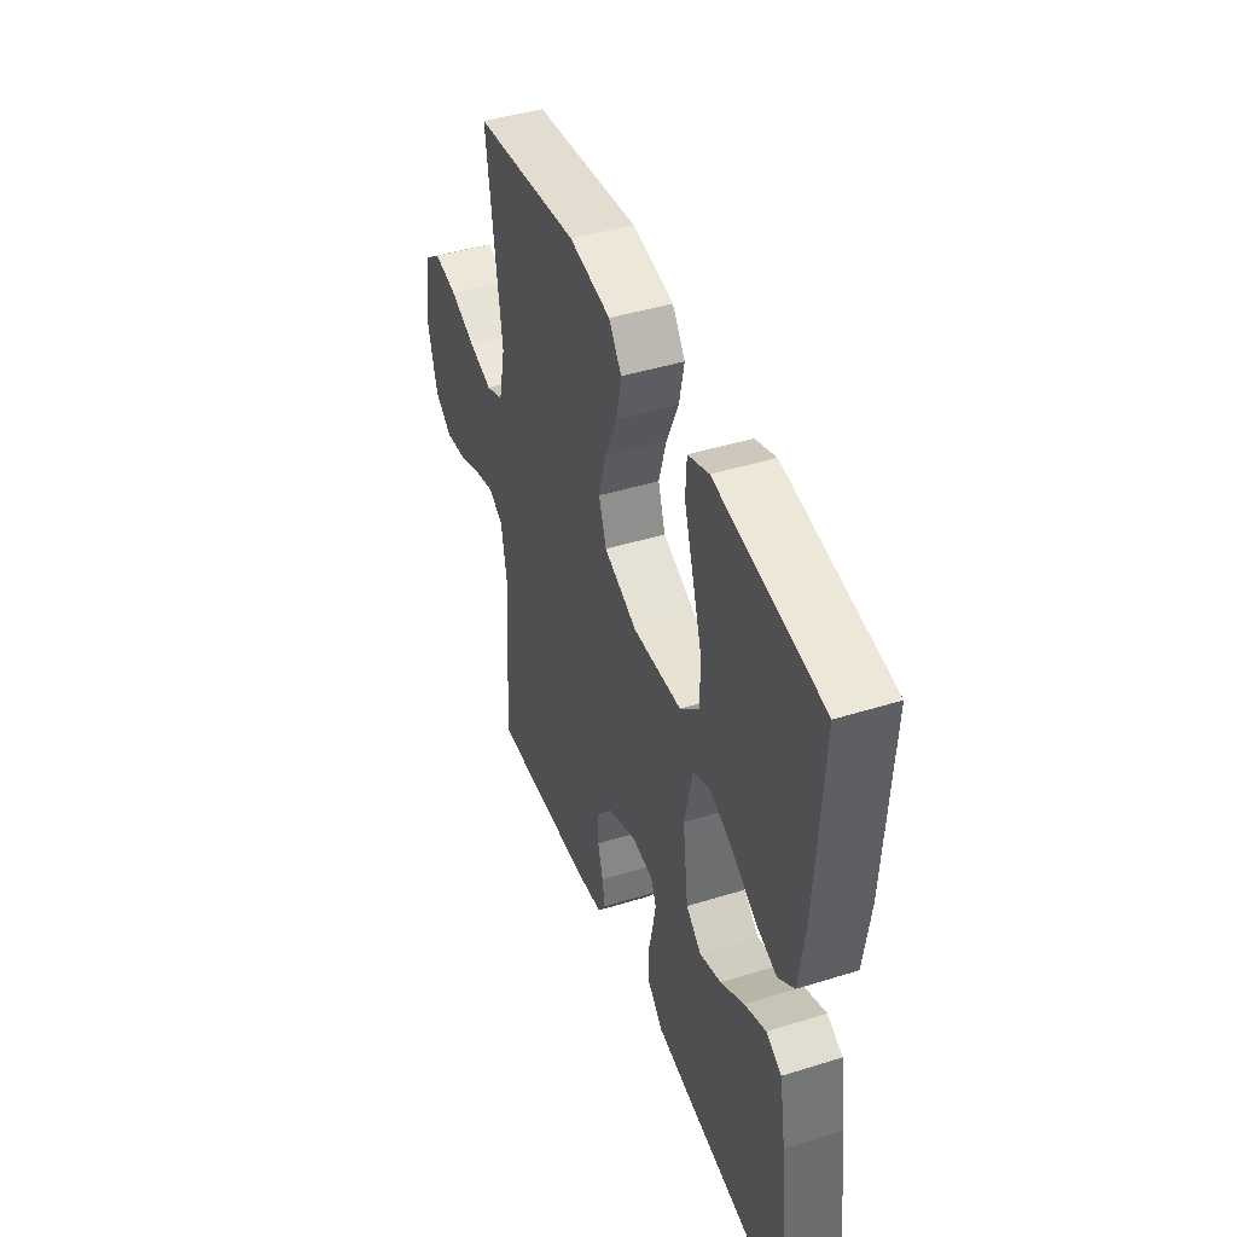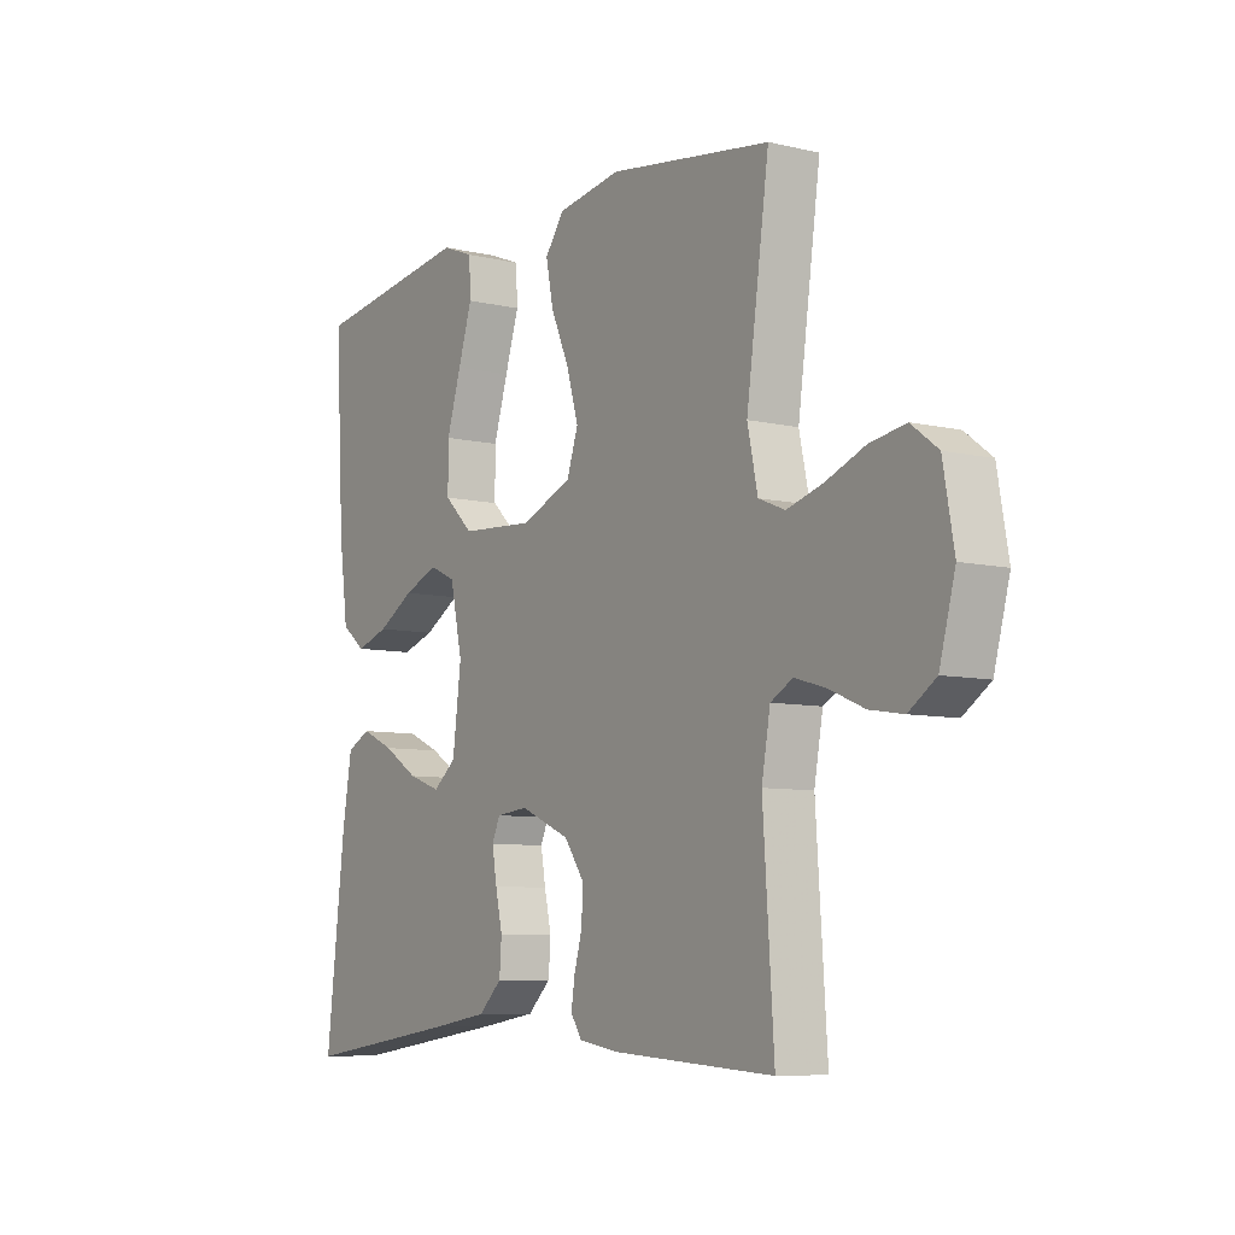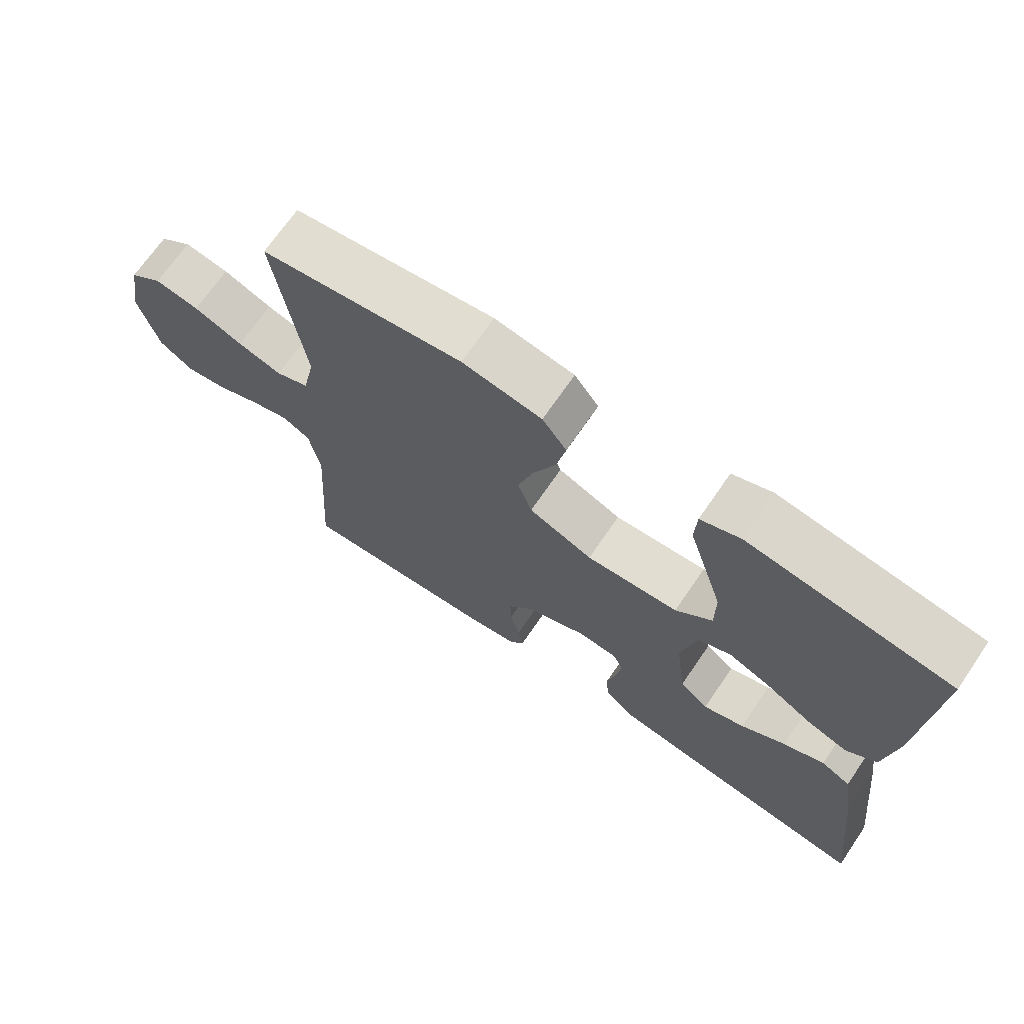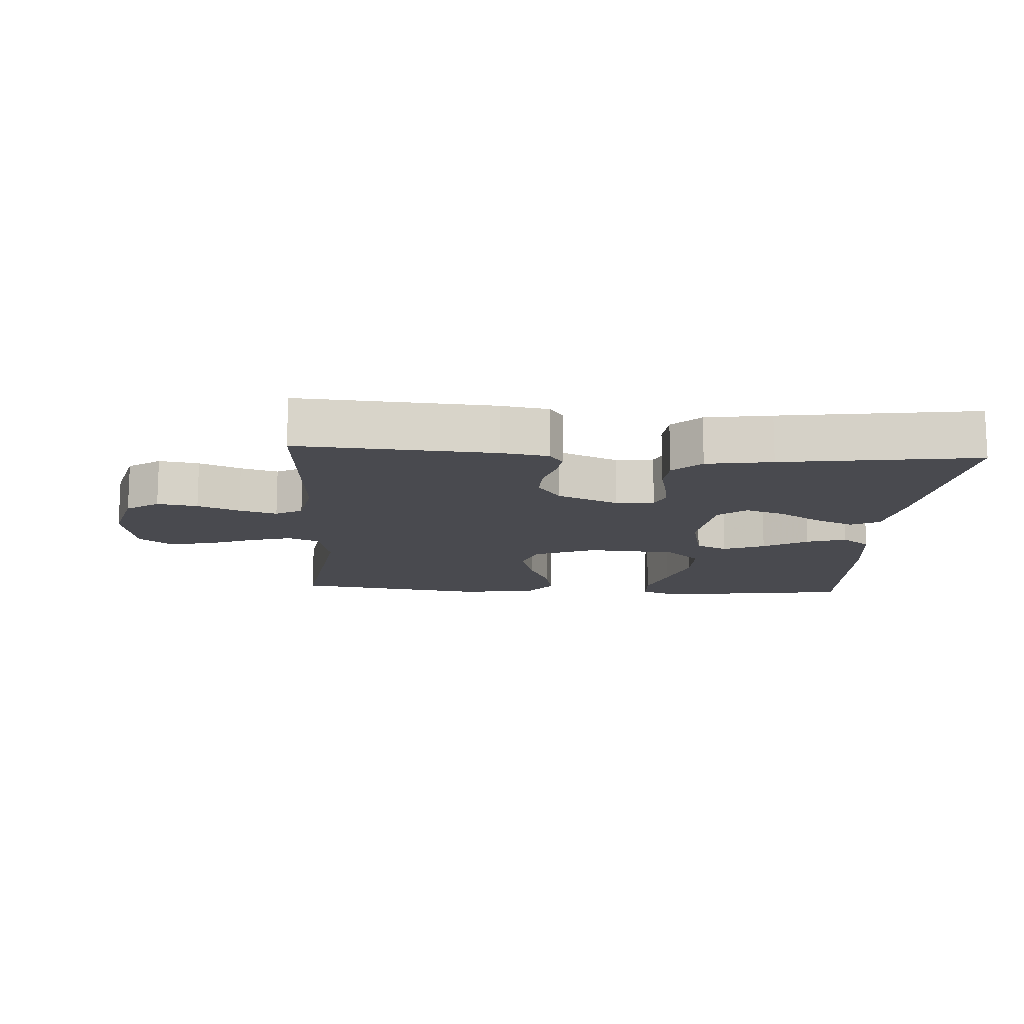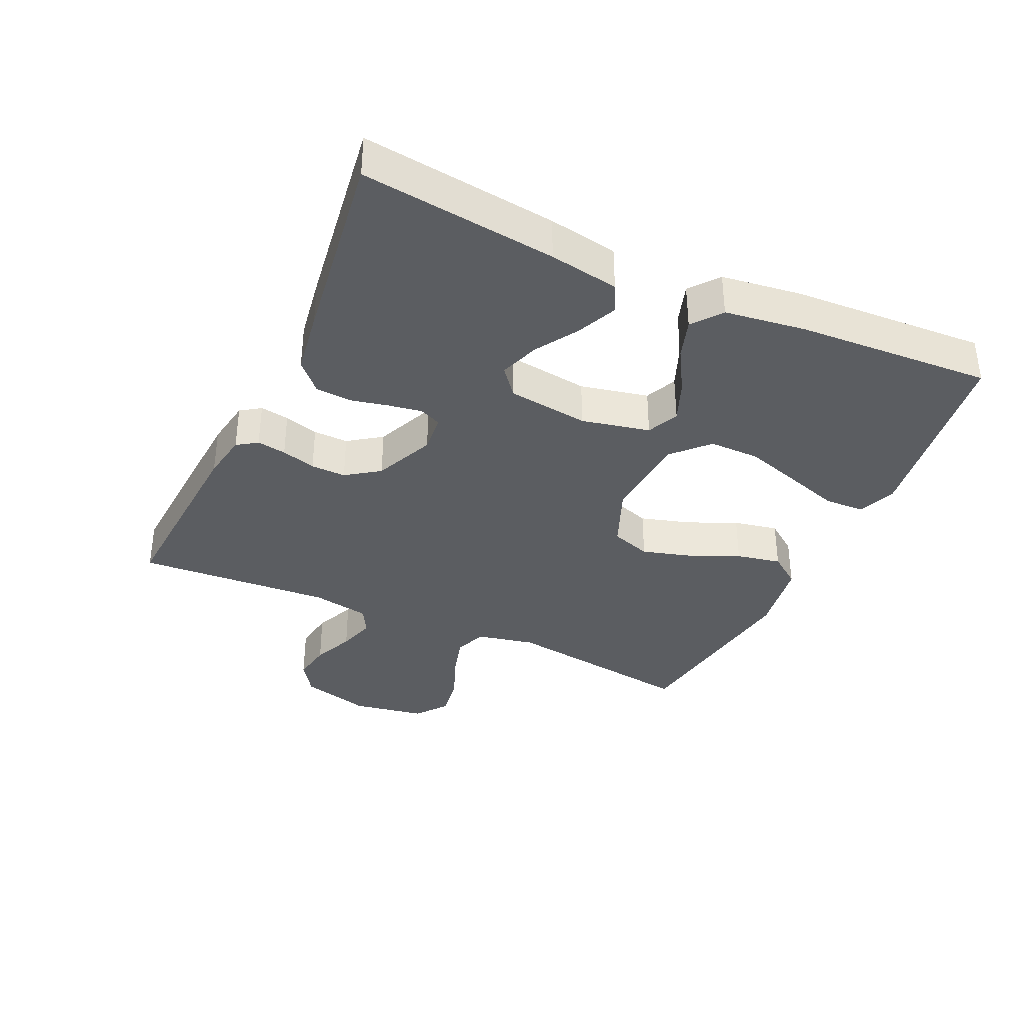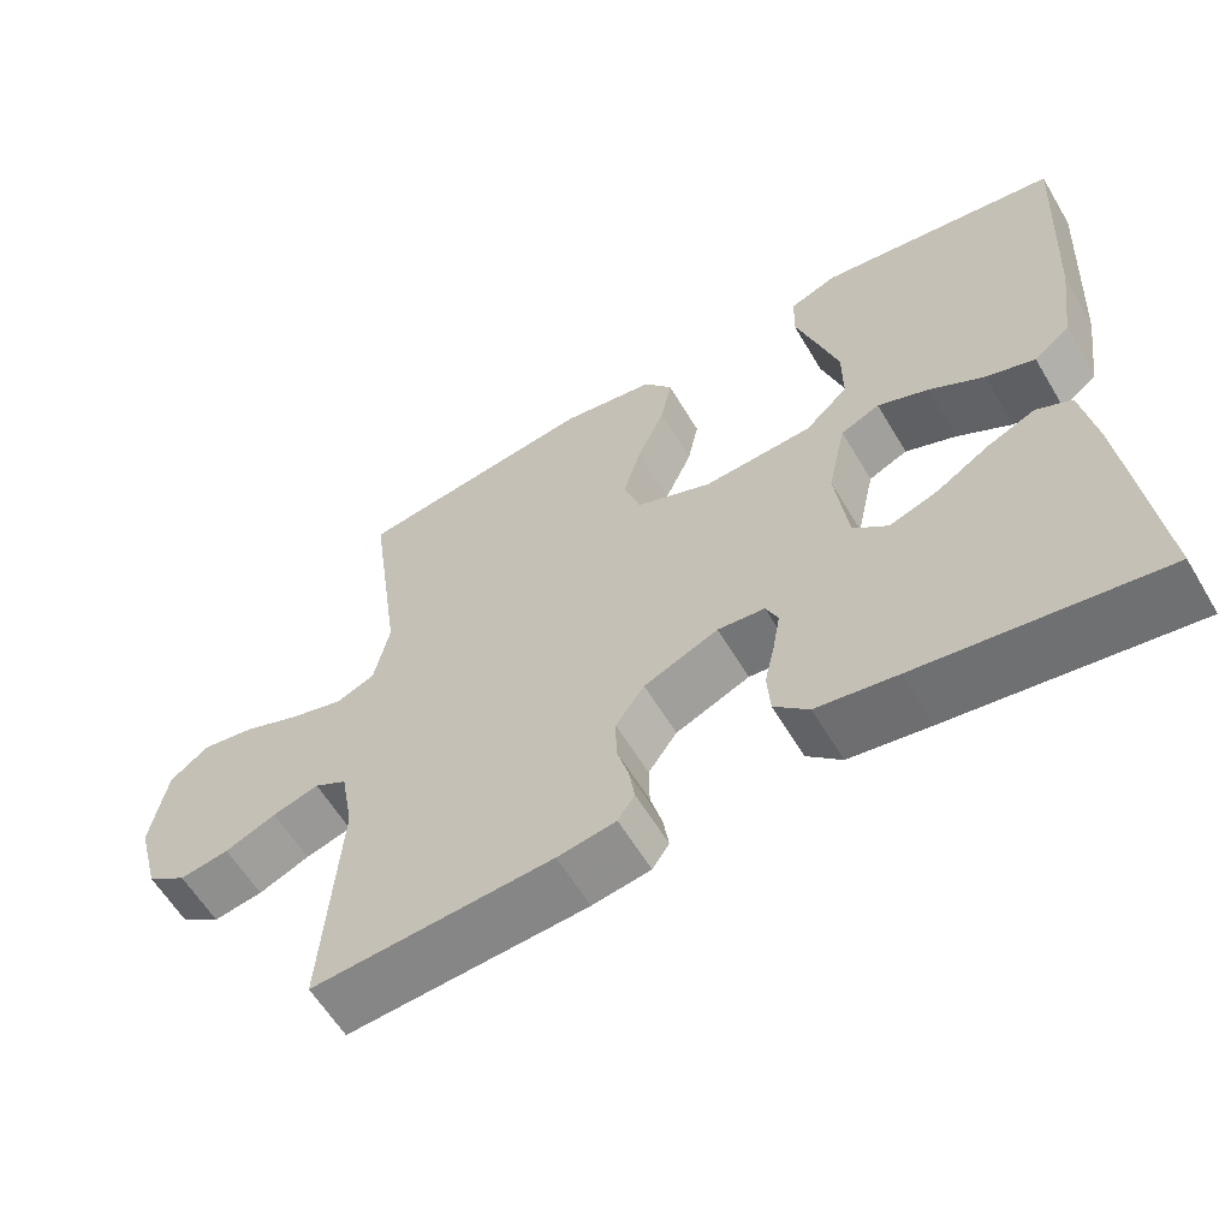
<metadata>
{"format":"obj","ext":"obj","renderer":"f3d","projection":"perspective","resolution":1024,"background":"white","views":[{"elev":44.1,"azim":-110.0,"up":"+Z"},{"elev":-7.7,"azim":56.6,"up":"+Z"},{"elev":69.7,"azim":-145.6,"up":"+Z"},{"elev":-13.5,"azim":176.3,"up":"+Y"},{"elev":-36.2,"azim":-114.8,"up":"+Y"},{"elev":-60.1,"azim":-149.3,"up":"+Z"}]}
</metadata>
<code>
v 0.5 0.07 -0.5
v 0.2 0.07 -0.481
v 0.127 0.07 -0.469
v 0.106 0.07 -0.438
v 0.113 0.07 -0.393
v 0.128 0.07 -0.34
v 0.129 0.07 -0.286
v 0.093 0.07 -0.235
v 0 0.07 -0.195
v -0.059 0.07 -0.201
v -0.074 0.07 -0.235
v -0.065 0.07 -0.287
v -0.052 0.07 -0.345
v -0.056 0.07 -0.4
v -0.099 0.07 -0.441
v -0.2 0.07 -0.457
v -0.5 0.07 -0.5
v -0.465 0.07 -0.2
v -0.447 0.07 -0.093
v -0.403 0.07 -0.071
v -0.342 0.07 -0.098
v -0.276 0.07 -0.139
v -0.215 0.07 -0.16
v -0.172 0.07 -0.125
v -0.156 0.07 0
v -0.179 0.07 0.105
v -0.228 0.07 0.127
v -0.292 0.07 0.101
v -0.36 0.07 0.061
v -0.421 0.07 0.041
v -0.466 0.07 0.076
v -0.483 0.07 0.2
v -0.5 0.07 0.5
v -0.2 0.07 0.543
v -0.141 0.07 0.52
v -0.138 0.07 0.459
v -0.164 0.07 0.377
v -0.191 0.07 0.29
v -0.191 0.07 0.212
v -0.137 0.07 0.161
v 0 0.07 0.152
v 0.095 0.07 0.191
v 0.116 0.07 0.253
v 0.094 0.07 0.329
v 0.06 0.07 0.406
v 0.046 0.07 0.475
v 0.082 0.07 0.524
v 0.2 0.07 0.543
v 0.5 0.07 0.5
v 0.458 0.07 0.2
v 0.477 0.07 0.111
v 0.526 0.07 0.091
v 0.592 0.07 0.11
v 0.665 0.07 0.139
v 0.731 0.07 0.15
v 0.78 0.07 0.113
v 0.8 0.07 0
v 0.771 0.07 -0.108
v 0.721 0.07 -0.142
v 0.659 0.07 -0.132
v 0.595 0.07 -0.105
v 0.537 0.07 -0.088
v 0.496 0.07 -0.111
v 0.48 0.07 -0.2
v 0.5 0 -0.5
v 0.2 0 -0.481
v 0.127 0 -0.469
v 0.106 0 -0.438
v 0.113 0 -0.393
v 0.128 0 -0.34
v 0.129 0 -0.286
v 0.093 0 -0.235
v 0 0 -0.195
v -0.059 0 -0.201
v -0.074 0 -0.235
v -0.065 0 -0.287
v -0.052 0 -0.345
v -0.056 0 -0.4
v -0.099 0 -0.441
v -0.2 0 -0.457
v -0.5 0 -0.5
v -0.465 0 -0.2
v -0.447 0 -0.093
v -0.403 0 -0.071
v -0.342 0 -0.098
v -0.276 0 -0.139
v -0.215 0 -0.16
v -0.172 0 -0.125
v -0.156 0 0
v -0.179 0 0.105
v -0.228 0 0.127
v -0.292 0 0.101
v -0.36 0 0.061
v -0.421 0 0.041
v -0.466 0 0.076
v -0.483 0 0.2
v -0.5 0 0.5
v -0.2 0 0.543
v -0.141 0 0.52
v -0.138 0 0.459
v -0.164 0 0.377
v -0.191 0 0.29
v -0.191 0 0.212
v -0.137 0 0.161
v 0 0 0.152
v 0.095 0 0.191
v 0.116 0 0.253
v 0.094 0 0.329
v 0.06 0 0.406
v 0.046 0 0.475
v 0.082 0 0.524
v 0.2 0 0.543
v 0.5 0 0.5
v 0.458 0 0.2
v 0.477 0 0.111
v 0.526 0 0.091
v 0.592 0 0.11
v 0.665 0 0.139
v 0.731 0 0.15
v 0.78 0 0.113
v 0.8 0 0
v 0.771 0 -0.108
v 0.721 0 -0.142
v 0.659 0 -0.132
v 0.595 0 -0.105
v 0.537 0 -0.088
v 0.496 0 -0.111
v 0.48 0 -0.2
f 59 60 61
f 58 59 61
f 57 58 61
f 56 57 61
f 55 56 61
f 54 55 61
f 53 54 61
f 52 53 61 62
f 51 52 62 63
f 48 49 50
f 47 48 50
f 46 47 50
f 45 46 50
f 44 45 50
f 51 63 64
f 50 51 64
f 44 50 64
f 43 44 64
f 35 36 37
f 34 35 37
f 33 34 37
f 32 33 37
f 31 32 37
f 30 31 37
f 29 30 37
f 28 29 37
f 28 37 38
f 27 28 38 39
f 20 21 22
f 19 20 22
f 18 19 22
f 17 18 22
f 16 17 22
f 15 16 22
f 14 15 22
f 13 14 22
f 12 13 22
f 11 12 22 23
f 10 11 23 24
f 4 5 6
f 3 4 6
f 2 3 6
f 1 2 6
f 64 1 6
f 64 6 7
f 64 7 8
f 43 64 8
f 42 43 8
f 41 42 8 9
f 40 41 9 10
f 26 27 39 40
f 25 26 40 10
f 10 24 25
f 125 124 123
f 125 123 122
f 125 122 121
f 125 121 120
f 125 120 119
f 125 119 118
f 125 118 117
f 126 125 117 116
f 127 126 116 115
f 114 113 112
f 114 112 111
f 114 111 110
f 114 110 109
f 114 109 108
f 128 127 115
f 128 115 114
f 128 114 108
f 128 108 107
f 101 100 99
f 101 99 98
f 101 98 97
f 101 97 96
f 101 96 95
f 101 95 94
f 101 94 93
f 101 93 92
f 102 101 92
f 103 102 92 91
f 86 85 84
f 86 84 83
f 86 83 82
f 86 82 81
f 86 81 80
f 86 80 79
f 86 79 78
f 86 78 77
f 86 77 76
f 87 86 76 75
f 88 87 75 74
f 70 69 68
f 70 68 67
f 70 67 66
f 70 66 65
f 70 65 128
f 71 70 128
f 72 71 128
f 72 128 107
f 72 107 106
f 73 72 106 105
f 74 73 105 104
f 104 103 91 90
f 74 104 90 89
f 89 88 74
f 1 65 66 2
f 2 66 67 3
f 3 67 68 4
f 4 68 69 5
f 5 69 70 6
f 6 70 71 7
f 7 71 72 8
f 8 72 73 9
f 9 73 74 10
f 10 74 75 11
f 11 75 76 12
f 12 76 77 13
f 13 77 78 14
f 14 78 79 15
f 15 79 80 16
f 16 80 81 17
f 17 81 82 18
f 18 82 83 19
f 19 83 84 20
f 20 84 85 21
f 21 85 86 22
f 22 86 87 23
f 23 87 88 24
f 24 88 89 25
f 25 89 90 26
f 26 90 91 27
f 27 91 92 28
f 28 92 93 29
f 29 93 94 30
f 30 94 95 31
f 31 95 96 32
f 32 96 97 33
f 33 97 98 34
f 34 98 99 35
f 35 99 100 36
f 36 100 101 37
f 37 101 102 38
f 38 102 103 39
f 39 103 104 40
f 40 104 105 41
f 41 105 106 42
f 42 106 107 43
f 43 107 108 44
f 44 108 109 45
f 45 109 110 46
f 46 110 111 47
f 47 111 112 48
f 48 112 113 49
f 49 113 114 50
f 50 114 115 51
f 51 115 116 52
f 52 116 117 53
f 53 117 118 54
f 54 118 119 55
f 55 119 120 56
f 56 120 121 57
f 57 121 122 58
f 58 122 123 59
f 59 123 124 60
f 60 124 125 61
f 61 125 126 62
f 62 126 127 63
f 63 127 128 64
f 64 128 65 1

</code>
